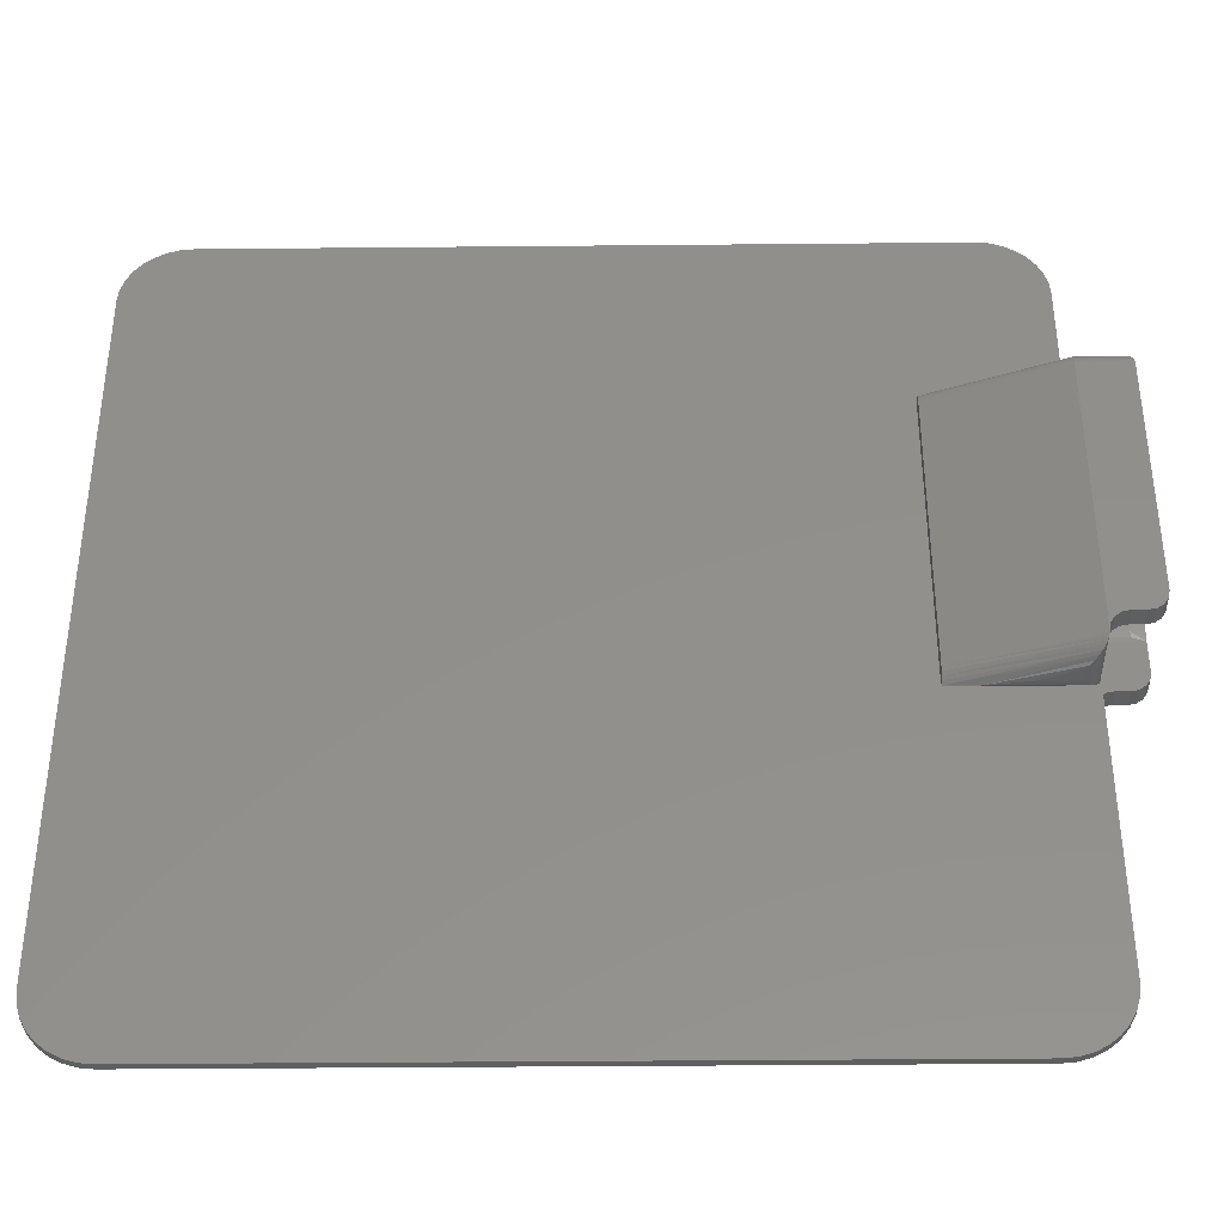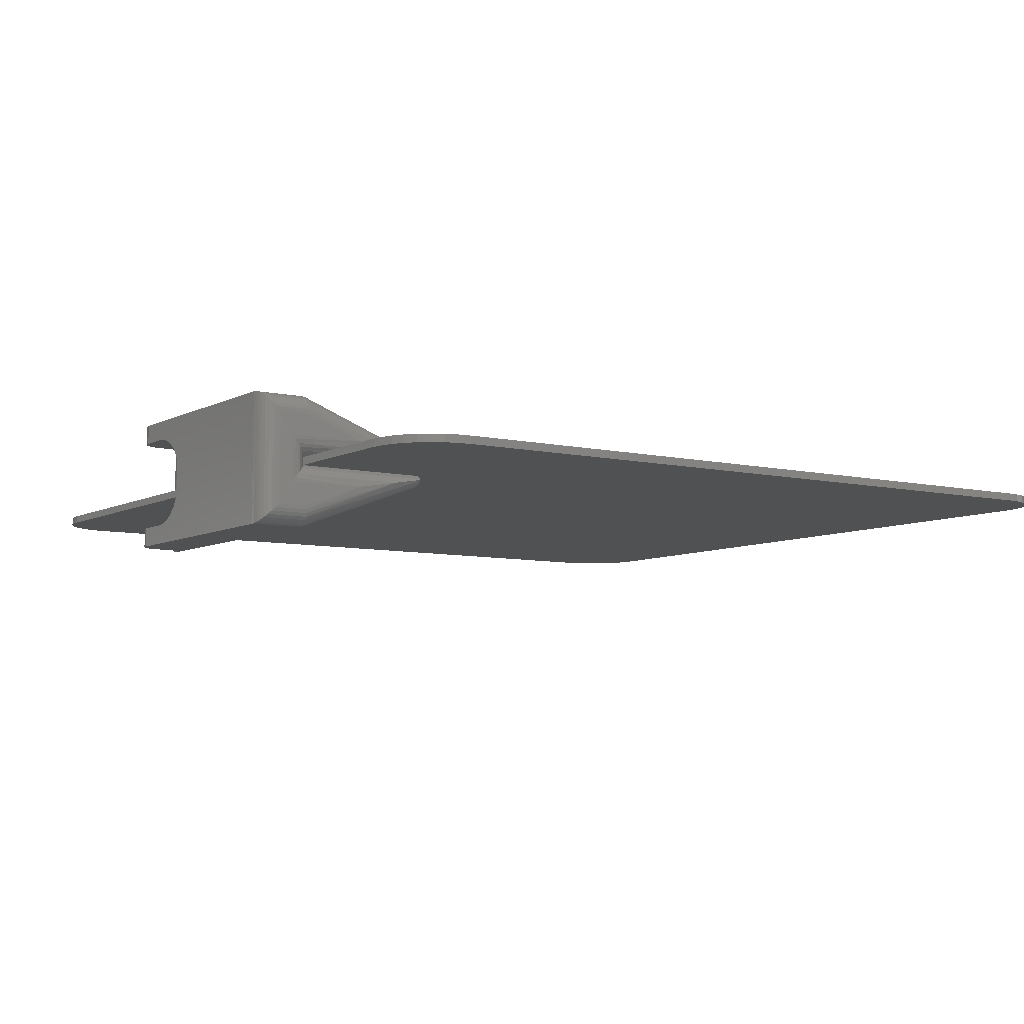
<metadata>
{"format":"stl","ext":"stl","renderer":"f3d","projection":"perspective","resolution":1024,"background":"white","views":[{"elev":-37.8,"azim":-179.3,"up":"+Z"},{"elev":-7.1,"azim":-34.1,"up":"+Y"}]}
</metadata>
<code>
# stl→obj: 364 verts, 720 faces
v 0 -0.005 -0.0025
v 0 -0.0035 -0.0025
v 0.0001142 -0.0035 -0.003074
v 0.0001142 -0.005 -0.003074
v 0.0004393 -0.0035 -0.003561
v 0.0004393 -0.005 -0.003561
v 0.000926 -0.0035 -0.003886
v 0.000926 -0.005 -0.003886
v 0.0015 -0.0035 -0.004
v 0.0015 -0.005 -0.004
v 0 0.0035 -0.0025
v 0 0.005 -0.0025
v 0.0001142 0.005 -0.003074
v 0.0001142 0.0035 -0.003074
v 0.0004393 0.005 -0.003561
v 0.0004393 0.0035 -0.003561
v 0.000926 0.005 -0.003886
v 0.000926 0.0035 -0.003886
v 0.0015 0.005 -0.004
v 0.0015 0.0035 -0.004
v 0.0055 -0.00175 -0.007
v 0.005207 -0.001457 -0.006971
v 0.008395 -0.00175 -0.007
v 0.01156 -0.001176 -0.006886
v 0.014 -0.0006893 -0.006561
v 0.014 -0.0007336 -0.006603
v 0.004065 -0.0003146 -0.005935
v 0.014 -0.00025 -0.0055
v 0.004114 -0.0003642 -0.006074
v 0.014 -0.0003642 -0.006074
v 0.004177 -0.0004271 -0.006207
v 0.004029 -0.0002788 -0.005793
v 0.004007 -0.0002572 -0.005647
v 0.004 -0.00025 -0.0055
v 0.004926 -0.001176 -0.006886
v 0.004667 -0.0009166 -0.006747
v 0.004439 -0.0006893 -0.006561
v 0.004253 -0.0005028 -0.006333
v 0.014 -0.0007808 -0.006561
v 0.014 -0.00125 -0.0055
v 0.004 -0.005 -0.0055
v 0.004007 -0.00499 -0.005647
v 0.004029 -0.004958 -0.005793
v 0.004065 -0.004907 -0.005935
v 0.014 -0.001219 -0.005793
v 0.004114 -0.004835 -0.006074
v 0.014 -0.001128 -0.006074
v 0.004177 -0.004744 -0.006207
v 0.004253 -0.004635 -0.006333
v 0.014 -0.00098 -0.006333
v 0.004439 -0.004366 -0.006561
v 0.004667 -0.004038 -0.006747
v 0.004926 -0.003664 -0.006886
v 0.005207 -0.003258 -0.006971
v 0.0055 -0.002835 -0.007
v 0.004 -0.0035 -0.0055
v 0.003886 -0.0035 -0.004926
v 0.003886 -0.005 -0.004926
v 0.003561 -0.0035 -0.004439
v 0.003561 -0.005 -0.004439
v 0.003074 -0.0035 -0.004114
v 0.003074 -0.005 -0.004114
v 0.0025 -0.0035 -0.004
v 0.0025 -0.005 -0.004
v 0.004439 0.0006893 -0.006561
v 0.004667 0.0009166 -0.006747
v 0.014 0.0006893 -0.006561
v 0.01156 0.001176 -0.006886
v 0.014 0.0007336 -0.006603
v 0.004926 0.001176 -0.006886
v 0.005207 0.001457 -0.006971
v 0.008395 0.00175 -0.007
v 0.0055 0.00175 -0.007
v 0.004253 0.0005028 -0.006333
v 0.014 0.0003642 -0.006074
v 0.004177 0.0004271 -0.006207
v 0.014 0.00025 -0.0055
v 0.004 0.00025 -0.0055
v 0.004007 0.0002572 -0.005647
v 0.004029 0.0002788 -0.005793
v 0.004065 0.0003146 -0.005935
v 0.004114 0.0003642 -0.006074
v 0.014 0.0007808 -0.006561
v 0.014 0.00125 0.0165
v 0.014 0.00025 0.0165
v 0.014 0.00125 -0.0055
v 0.014 0.001219 -0.005793
v 0.014 0.0003642 0.01707
v 0.014 0.0007808 0.01756
v 0.014 0.0006893 0.01756
v 0.014 0.0007336 0.0176
v 0.014 0.001219 0.01679
v 0.014 0.001128 0.01707
v 0.014 0.00098 0.01733
v 0.014 0.00098 -0.006333
v 0.014 0.001128 -0.006074
v 0.0025 0.0035 -0.004
v 0.003074 0.0035 -0.004114
v 0.004 0.0035 -2.104e-10
v 0.003561 0.0035 -0.004439
v 0.003886 0.0035 -0.004926
v 0.004 0.0035 -0.0055
v 0 0.0035 -2.104e-10
v 0.004 -0.0035 -2.104e-10
v 0 -0.0035 -2.104e-10
v 0.0025 -0.002241 0.0142
v 0.001 -0.002241 0.0142
v 0.0025 -0.002149 0.01467
v 0.001 -0.002149 0.01467
v 0.0025 -0.001961 0.0151
v 0.001 -0.001961 0.0151
v 0.0025 -0.001685 0.01549
v 0.001 -0.001685 0.01549
v 0.0025 -0.001334 0.01581
v 0.001 -0.001334 0.01581
v 0.0025 -0.0009241 0.01605
v 0.001 -0.0009241 0.01605
v 0.0025 -0.0004726 0.0162
v 0.001 -0.0004726 0.0162
v 0.0025 8.196e-11 0.01625
v 0.001 8.196e-11 0.01625
v 0.0025 0.0004726 0.0162
v 0.001 0.0004726 0.0162
v 0.0025 0.0009241 0.01605
v 0.001 0.0009241 0.01605
v 0.0025 0.001334 0.01581
v 0.001 0.001334 0.01581
v 0.0025 0.001685 0.01549
v 0.001 0.001685 0.01549
v 0.0025 0.001961 0.0151
v 0.001 0.001961 0.0151
v 0.0025 0.002149 0.01467
v 0.001 0.002149 0.01467
v 0.0025 0.002241 0.0142
v 0.001 0.002241 0.0142
v 0.0025 -0.00175 0.003031
v 0.0025 -0.002342 0.002601
v 0.0025 -0.002832 0.002057
v 0.0025 0.003197 0.001424
v 0.0025 0.003424 0.0007277
v 0.0025 0.003486 0.0003125
v 0.0025 0.002832 0.002057
v 0.0025 0.002342 0.002601
v 0.0025 0.00175 0.003031
v 0.0025 -0.0003658 0.003481
v 0.0025 0.0003658 0.003481
v 0.0025 -0.003197 0.001424
v 0.0025 -0.003424 0.0007277
v 0.0025 -0.003486 0.0003125
v 0.0025 -0.001082 0.003329
v 0.0025 0.001082 0.003329
v 0.004 -0.00025 0.003491
v 0.004 -0.003424 0.0007277
v 0.004 -0.001082 0.003329
v 0.004 -0.0003658 0.003481
v 0.004 -0.003197 0.001424
v 0.004 -0.002832 0.002057
v 0.004 -0.00175 0.003031
v 0.004 -0.002342 0.002601
v 0 -0.001082 0.003329
v 0 -0.00175 0.003031
v 0 -0.005 0.0165
v 0 -0.002342 0.002601
v 0 -0.002832 0.002057
v 0 0.002832 0.002057
v 0 0.002342 0.002601
v 0 0.005 0.0165
v 0 0.00175 0.003031
v 0 -0.003197 0.001424
v 0 -0.003424 0.0007277
v 0 0.001082 0.003329
v 0 0.0003658 0.003481
v 0 -0.0003658 0.003481
v 0 0.003424 0.0007277
v 0 0.003197 0.001424
v 0.004 0.005 0.0165
v 0.004 0.005 -0.0055
v 0.003886 0.005 -0.004926
v 0.003561 0.005 -0.004439
v 0.003074 0.005 -0.004114
v 0.0025 0.005 -0.004
v 0.001 -0.003486 0.0003125
v 0.001 -0.003197 0.001424
v 0.001 -0.003424 0.0007277
v 0.001 -0.002832 0.002057
v 0.001 -0.002342 0.002601
v 0.001 -0.00175 0.003031
v 0.001 -0.0003658 0.003481
v 0.001 0.0003658 0.003481
v 0.001 0.00175 0.003031
v 0.001 0.002342 0.002601
v 0.001 0.002832 0.002057
v 0.001 0.003197 0.001424
v 0.001 0.003424 0.0007277
v 0.001 0.003486 0.0003125
v 0.001 -0.001082 0.003329
v 0.001 0.001082 0.003329
v 0.004 -0.00025 0.0165
v 0.004 0.00025 0.0165
v 0.004 0.00025 0.003491
v 0.008395 0.00175 0.018
v 0.003728 0.0035 0.018
v 0.0025 0.00175 0.018
v 0.0015 0.0035 0.018
v 0.0025 -0.00175 0.018
v 0.0015 -0.0035 0.018
v 0.008395 -0.00175 0.018
v 0.003728 -0.0035 0.018
v 0.003886 0.0003642 0.01707
v 0.003935 0.0003146 0.01694
v 0.003993 0.0002572 0.01665
v 0.003971 0.0002788 0.01679
v 0.003823 0.0004271 0.01721
v 0.003747 0.0005028 0.01733
v 0.01156 0.001176 0.01789
v 0.003561 0.0006893 0.01756
v 0.002793 0.001457 0.01797
v 0.003074 0.001176 0.01789
v 0.003333 0.0009166 0.01775
v 0.004 -0.005 0.0165
v 0.004 0.00175 0.003031
v 0.004 0.002342 0.002601
v 0.004 0.002832 0.002057
v 0.004 0.0003658 0.003481
v 0.004 0.001082 0.003329
v 0.004 0.003424 0.0007277
v 0.004 0.003197 0.001424
v 0.0055 0.002835 -0.007
v 0.014 -0.00125 0.0165
v 0.014 -0.0006893 0.01756
v 0.014 -0.0007336 0.0176
v 0.014 -0.0007808 0.01756
v 0.014 -0.00025 0.0165
v 0.014 -0.001219 0.01679
v 0.014 -0.0003642 0.01707
v 0.014 -0.00098 0.01733
v 0.014 -0.001128 0.01707
v 7.223e-06 0.004993 0.01665
v 0.001207 -0.003793 0.01797
v 0.001207 0.003793 0.01797
v 0.000926 -0.004074 0.01789
v 0.000926 0.004074 0.01789
v 0.0006666 -0.004333 0.01775
v 0.0006666 0.004333 0.01775
v 0.0004393 -0.004561 0.01756
v 0.0004393 0.004561 0.01756
v 0.0002528 -0.004747 0.01733
v 0.0002528 0.004747 0.01733
v 0.0001771 -0.004823 0.01721
v 0.0001771 0.004823 0.01721
v 0.0001142 -0.004886 0.01707
v 0.0001142 0.004886 0.01707
v 6.459e-05 -0.004935 0.01694
v 6.459e-05 0.004935 0.01694
v 2.882e-05 -0.004971 0.01679
v 7.223e-06 -0.004993 0.01665
v 2.882e-05 0.004971 0.01679
v 0.003954 -0.004747 0.01733
v 0.003832 -0.004074 0.01789
v 0.003781 -0.003793 0.01797
v 0.00392 -0.004561 0.01756
v 0.003879 -0.004333 0.01775
v 0.003995 -0.004971 0.01679
v 0.003979 -0.004886 0.01707
v 0.003954 0.004747 0.01733
v 0.003979 0.004886 0.01707
v 0.003995 0.004971 0.01679
v 0.003781 0.003793 0.01797
v 0.003832 0.004074 0.01789
v 0.003879 0.004333 0.01775
v 0.00392 0.004561 0.01756
v 0.01156 -0.001176 0.01789
v 0.003747 -0.0005028 0.01733
v 0.003561 -0.0006893 0.01756
v 0.003333 -0.0009166 0.01775
v 0.003074 -0.001176 0.01789
v 0.002793 -0.001457 0.01797
v 0.003993 -0.0002572 0.01665
v 0.003971 -0.0002788 0.01679
v 0.003935 -0.0003146 0.01694
v 0.003886 -0.0003642 0.01707
v 0.003823 -0.0004271 0.01721
v 0.004065 0.004907 -0.005935
v 0.004114 0.004835 -0.006074
v 0.004007 0.00499 -0.005647
v 0.004029 0.004958 -0.005793
v 0.004177 0.004744 -0.006207
v 0.004253 0.004635 -0.006333
v 0.004439 0.004366 -0.006561
v 0.004667 0.004038 -0.006747
v 0.005207 0.003258 -0.006971
v 0.004926 0.003664 -0.006886
v 0.004 0.0003 0.0275
v 0.004 -0.0003 0.0275
v 0.004096 -0.0003 0.02848
v 0.004096 0.0003 0.02848
v 0.004381 -0.0003 0.02941
v 0.004381 0.0003 0.02941
v 0.004843 -0.0003 0.03028
v 0.004843 0.0003 0.03028
v 0.005464 -0.0003 0.03104
v 0.005464 0.0003 0.03104
v 0.006222 -0.0003 0.03166
v 0.006222 0.0003 0.03166
v 0.007087 -0.0003 0.03212
v 0.007087 0.0003 0.03212
v 0.008025 -0.0003 0.0324
v 0.008025 0.0003 0.0324
v 0.009 -0.0003 0.0325
v 0.009 0.0003 0.0325
v 0.004 -0.0003 -0.0275
v 0.004 0.0003 -0.0275
v 0.004096 0.0003 -0.02848
v 0.004096 -0.0003 -0.02848
v 0.004381 0.0003 -0.02941
v 0.004381 -0.0003 -0.02941
v 0.004843 0.0003 -0.03028
v 0.004843 -0.0003 -0.03028
v 0.005464 0.0003 -0.03104
v 0.005464 -0.0003 -0.03104
v 0.006222 0.0003 -0.03166
v 0.006222 -0.0003 -0.03166
v 0.007087 0.0003 -0.03212
v 0.007087 -0.0003 -0.03212
v 0.008025 0.0003 -0.0324
v 0.008025 -0.0003 -0.0324
v 0.009 0.0003 -0.0325
v 0.009 -0.0003 -0.0325
v 0.069 0.0003 -0.0275
v 0.069 -0.0003 -0.0275
v 0.0689 -0.0003 -0.02848
v 0.0689 0.0003 -0.02848
v 0.06862 -0.0003 -0.02941
v 0.06862 0.0003 -0.02941
v 0.06816 -0.0003 -0.03028
v 0.06816 0.0003 -0.03028
v 0.06754 -0.0003 -0.03104
v 0.06754 0.0003 -0.03104
v 0.06678 -0.0003 -0.03166
v 0.06678 0.0003 -0.03166
v 0.06591 -0.0003 -0.03212
v 0.06591 0.0003 -0.03212
v 0.06498 -0.0003 -0.0324
v 0.06498 0.0003 -0.0324
v 0.064 -0.0003 -0.0325
v 0.064 0.0003 -0.0325
v 0.069 -0.0003 0.0275
v 0.069 0.0003 0.0275
v 0.0689 0.0003 0.02848
v 0.0689 -0.0003 0.02848
v 0.06862 0.0003 0.02941
v 0.06862 -0.0003 0.02941
v 0.06816 0.0003 0.03028
v 0.06816 -0.0003 0.03028
v 0.06754 0.0003 0.03104
v 0.06754 -0.0003 0.03104
v 0.06678 0.0003 0.03166
v 0.06678 -0.0003 0.03166
v 0.06591 0.0003 0.03212
v 0.06591 -0.0003 0.03212
v 0.06498 0.0003 0.0324
v 0.06498 -0.0003 0.0324
v 0.064 0.0003 0.0325
v 0.064 -0.0003 0.0325
f 1 2 3
f 1 3 4
f 3 5 4
f 4 5 6
f 5 7 6
f 6 7 8
f 7 9 8
f 8 9 10
f 11 12 13
f 11 13 14
f 13 15 14
f 14 15 16
f 15 17 16
f 16 17 18
f 17 19 18
f 18 19 20
f 21 22 23
f 22 24 23
f 25 26 24
f 27 28 29
f 28 30 29
f 29 30 31
f 27 32 28
f 32 33 28
f 28 33 34
f 22 35 24
f 35 36 24
f 24 36 25
f 36 37 25
f 25 37 30
f 37 38 30
f 30 38 31
f 24 26 39
f 40 41 42
f 42 43 40
f 43 44 40
f 40 44 45
f 44 46 45
f 45 46 47
f 46 48 47
f 48 49 47
f 47 49 50
f 49 51 50
f 50 51 39
f 51 52 39
f 39 52 24
f 52 53 24
f 53 54 24
f 24 54 23
f 54 55 23
f 56 46 44
f 44 43 56
f 43 42 56
f 56 42 41
f 56 34 33
f 33 32 56
f 32 27 56
f 56 27 46
f 27 29 46
f 29 31 46
f 46 31 48
f 31 38 48
f 48 38 49
f 49 38 51
f 38 37 51
f 51 37 36
f 21 55 22
f 55 54 22
f 22 54 35
f 54 53 35
f 35 53 36
f 53 52 36
f 36 52 51
f 56 41 57
f 41 58 57
f 57 58 59
f 58 60 59
f 59 60 61
f 60 62 61
f 61 62 63
f 62 64 63
f 65 66 67
f 66 68 67
f 67 68 69
f 66 70 68
f 70 71 68
f 68 71 72
f 71 73 72
f 65 67 74
f 67 75 74
f 74 75 76
f 77 78 79
f 79 80 77
f 80 81 77
f 77 81 75
f 81 82 75
f 75 82 76
f 67 69 83
f 84 85 86
f 85 77 86
f 86 77 87
f 88 89 90
f 89 91 90
f 84 92 85
f 92 93 85
f 85 93 88
f 93 94 88
f 88 94 89
f 67 83 75
f 83 95 75
f 75 95 77
f 95 96 77
f 77 96 87
f 97 98 99
f 98 100 99
f 100 101 99
f 99 101 102
f 97 99 20
f 99 103 20
f 20 103 11
f 11 14 20
f 14 16 20
f 20 16 18
f 59 104 57
f 104 56 57
f 9 7 5
f 59 61 104
f 61 63 104
f 104 63 105
f 63 9 105
f 105 9 2
f 9 5 2
f 2 5 3
f 106 107 108
f 107 109 108
f 108 109 110
f 109 111 110
f 110 111 112
f 111 113 112
f 112 113 114
f 113 115 114
f 114 115 116
f 115 117 116
f 116 117 118
f 117 119 118
f 118 119 120
f 119 121 120
f 120 121 122
f 121 123 122
f 122 123 124
f 123 125 124
f 124 125 126
f 125 127 126
f 126 127 128
f 127 129 128
f 128 129 130
f 129 131 130
f 130 131 132
f 131 133 132
f 132 133 134
f 133 135 134
f 136 137 106
f 137 138 106
f 139 134 140
f 134 141 140
f 139 142 134
f 142 143 134
f 134 143 144
f 108 110 145
f 110 112 145
f 145 112 146
f 138 147 106
f 147 148 106
f 106 148 149
f 124 126 146
f 126 128 146
f 146 128 130
f 112 114 146
f 114 116 146
f 146 116 118
f 108 145 106
f 145 150 106
f 106 150 136
f 130 132 146
f 132 134 146
f 146 134 151
f 134 144 151
f 118 120 146
f 120 122 146
f 146 122 124
f 34 56 152
f 56 104 152
f 153 154 104
f 154 155 104
f 104 155 152
f 153 156 154
f 156 157 154
f 154 157 158
f 157 159 158
f 160 161 162
f 161 163 162
f 162 163 164
f 165 166 167
f 166 168 167
f 164 169 162
f 169 170 162
f 162 170 1
f 170 105 1
f 1 105 2
f 168 171 167
f 171 172 167
f 167 172 162
f 172 173 162
f 162 173 160
f 11 103 12
f 103 174 12
f 12 174 167
f 174 175 167
f 167 175 165
f 12 167 176
f 177 178 176
f 178 179 176
f 176 179 180
f 19 17 15
f 180 181 176
f 181 19 176
f 176 19 12
f 19 15 12
f 12 15 13
f 19 181 20
f 181 97 20
f 106 149 107
f 149 182 107
f 183 107 184
f 107 182 184
f 183 185 107
f 185 186 107
f 107 186 187
f 188 113 111
f 113 188 115
f 188 189 115
f 115 189 117
f 190 191 135
f 191 192 135
f 192 193 135
f 193 194 135
f 135 194 195
f 127 125 189
f 125 123 189
f 133 131 189
f 131 129 189
f 189 129 127
f 111 109 188
f 109 107 188
f 188 107 196
f 107 187 196
f 123 121 189
f 121 119 189
f 189 119 117
f 133 189 135
f 189 197 135
f 135 197 190
f 198 152 199
f 152 200 199
f 201 202 203
f 202 204 203
f 203 204 205
f 204 206 205
f 205 206 207
f 206 208 207
f 141 134 195
f 134 135 195
f 88 209 210
f 199 85 211
f 85 88 211
f 211 88 212
f 88 210 212
f 209 88 213
f 88 90 213
f 213 90 214
f 91 215 90
f 215 216 90
f 90 216 214
f 203 217 201
f 217 218 201
f 201 218 215
f 218 219 215
f 215 219 216
f 64 62 220
f 62 60 220
f 60 58 220
f 220 58 41
f 64 220 10
f 220 162 10
f 10 162 1
f 1 4 10
f 4 6 10
f 10 6 8
f 9 63 10
f 63 64 10
f 177 176 86
f 176 84 86
f 102 78 99
f 78 200 99
f 221 222 223
f 200 224 99
f 224 225 99
f 99 225 226
f 225 221 226
f 226 221 227
f 221 223 227
f 85 199 77
f 199 200 77
f 77 200 78
f 72 73 228
f 40 229 41
f 229 220 41
f 146 200 152
f 105 182 149
f 146 152 145
f 152 155 145
f 145 155 150
f 155 154 150
f 150 154 136
f 154 158 136
f 136 158 137
f 158 159 137
f 137 159 138
f 159 157 138
f 138 157 147
f 157 156 147
f 147 156 148
f 156 153 148
f 148 153 149
f 153 104 149
f 149 104 105
f 182 105 184
f 105 170 184
f 184 170 183
f 170 169 183
f 183 169 185
f 169 164 185
f 185 164 186
f 164 163 186
f 186 163 187
f 163 161 187
f 187 161 196
f 161 160 196
f 196 160 188
f 160 173 188
f 188 173 189
f 173 172 189
f 189 172 197
f 172 171 197
f 197 171 190
f 171 168 190
f 190 168 191
f 168 166 191
f 191 166 192
f 166 165 192
f 192 165 193
f 165 175 193
f 193 175 194
f 175 174 194
f 194 174 195
f 174 103 195
f 195 103 141
f 103 99 141
f 141 99 140
f 99 226 140
f 140 226 139
f 226 227 139
f 139 227 142
f 227 223 142
f 142 223 143
f 223 222 143
f 143 222 144
f 222 221 144
f 144 221 151
f 221 225 151
f 151 225 146
f 225 224 146
f 146 224 200
f 230 231 232
f 40 28 229
f 28 233 229
f 229 233 234
f 30 39 25
f 39 26 25
f 40 45 28
f 45 47 28
f 28 47 30
f 47 50 30
f 30 50 39
f 230 232 235
f 232 236 235
f 235 236 233
f 236 237 233
f 233 237 234
f 198 233 152
f 233 28 152
f 152 28 34
f 21 23 55
f 238 167 162
f 206 204 239
f 204 240 239
f 239 240 241
f 240 242 241
f 241 242 243
f 242 244 243
f 243 244 245
f 244 246 245
f 245 246 247
f 246 248 247
f 247 248 249
f 248 250 249
f 249 250 251
f 250 252 251
f 251 252 253
f 252 254 253
f 253 254 255
f 254 256 255
f 256 254 162
f 254 257 162
f 162 257 238
f 249 251 258
f 241 259 260
f 208 206 260
f 206 239 260
f 260 239 241
f 245 261 262
f 259 241 262
f 241 243 262
f 262 243 245
f 261 245 258
f 245 247 258
f 258 247 249
f 253 263 251
f 263 264 251
f 251 264 258
f 162 220 256
f 220 263 256
f 256 263 255
f 263 253 255
f 265 266 252
f 252 266 254
f 266 267 254
f 254 267 257
f 176 167 267
f 167 238 267
f 267 238 257
f 204 202 240
f 202 268 240
f 240 268 242
f 268 269 242
f 242 269 244
f 269 270 244
f 244 270 246
f 270 271 246
f 246 271 248
f 271 265 248
f 248 265 250
f 265 252 250
f 220 229 263
f 229 234 263
f 263 234 264
f 234 237 264
f 264 237 258
f 237 236 258
f 258 236 261
f 236 232 261
f 272 259 262
f 231 272 232
f 272 262 232
f 232 262 261
f 259 272 260
f 272 207 260
f 260 207 208
f 215 91 89
f 84 176 267
f 84 267 92
f 267 266 92
f 92 266 93
f 266 265 93
f 93 265 94
f 265 271 94
f 94 271 89
f 271 270 89
f 89 270 215
f 270 269 215
f 269 268 215
f 215 268 201
f 268 202 201
f 273 274 230
f 274 272 230
f 230 272 231
f 274 275 272
f 275 276 272
f 272 276 207
f 276 277 207
f 207 277 205
f 233 198 235
f 198 278 235
f 235 278 279
f 279 280 235
f 280 281 235
f 235 281 230
f 281 282 230
f 230 282 273
f 218 217 277
f 217 203 277
f 277 203 205
f 277 276 218
f 276 275 218
f 218 275 219
f 275 216 219
f 275 274 216
f 274 273 216
f 216 273 214
f 273 282 214
f 214 282 213
f 282 209 213
f 279 210 280
f 210 209 280
f 280 209 281
f 209 282 281
f 198 199 278
f 199 211 278
f 278 211 279
f 211 212 279
f 279 212 210
f 177 102 178
f 102 101 178
f 178 101 179
f 101 100 179
f 179 100 180
f 100 98 180
f 180 98 181
f 98 97 181
f 283 284 102
f 81 80 102
f 80 79 102
f 102 79 78
f 177 285 102
f 285 286 102
f 102 286 283
f 81 102 82
f 102 284 82
f 82 284 76
f 284 287 76
f 76 287 74
f 287 288 74
f 74 288 65
f 288 289 65
f 65 289 66
f 289 290 66
f 66 290 70
f 291 228 73
f 290 292 70
f 292 291 70
f 70 291 71
f 291 73 71
f 95 83 289
f 284 283 86
f 283 286 86
f 286 285 86
f 86 285 177
f 86 87 284
f 87 96 284
f 284 96 287
f 95 289 96
f 289 288 96
f 96 288 287
f 68 292 290
f 69 68 83
f 68 290 83
f 83 290 289
f 292 68 291
f 68 72 291
f 291 72 228
f 293 294 295
f 293 295 296
f 295 297 296
f 296 297 298
f 297 299 298
f 298 299 300
f 299 301 300
f 300 301 302
f 301 303 302
f 302 303 304
f 303 305 304
f 304 305 306
f 305 307 306
f 306 307 308
f 307 309 308
f 308 309 310
f 311 312 313
f 311 313 314
f 313 315 314
f 314 315 316
f 315 317 316
f 316 317 318
f 317 319 318
f 318 319 320
f 319 321 320
f 320 321 322
f 321 323 322
f 322 323 324
f 323 325 324
f 324 325 326
f 325 327 326
f 326 327 328
f 329 330 331
f 329 331 332
f 331 333 332
f 332 333 334
f 333 335 334
f 334 335 336
f 335 337 336
f 336 337 338
f 337 339 338
f 338 339 340
f 339 341 340
f 340 341 342
f 341 343 342
f 342 343 344
f 343 345 344
f 344 345 346
f 347 348 349
f 347 349 350
f 349 351 350
f 350 351 352
f 351 353 352
f 352 353 354
f 353 355 354
f 354 355 356
f 355 357 356
f 356 357 358
f 357 359 358
f 358 359 360
f 359 361 360
f 360 361 362
f 361 363 362
f 362 363 364
f 311 294 312
f 294 293 312
f 345 328 346
f 328 327 346
f 363 310 364
f 310 309 364
f 347 330 348
f 330 329 348
f 310 293 296
f 334 336 344
f 315 313 325
f 325 313 327
f 313 312 327
f 327 312 346
f 312 329 346
f 346 329 344
f 329 332 344
f 344 332 334
f 336 338 344
f 338 340 344
f 344 340 342
f 298 300 296
f 300 302 296
f 296 302 304
f 304 306 296
f 306 308 296
f 296 308 310
f 361 348 363
f 348 329 363
f 363 329 310
f 329 312 310
f 310 312 293
f 351 357 353
f 357 355 353
f 361 359 348
f 359 357 348
f 348 357 349
f 357 351 349
f 323 321 319
f 323 319 325
f 319 317 325
f 325 317 315
f 311 330 294
f 330 347 294
f 328 311 314
f 311 328 330
f 328 345 330
f 330 345 343
f 305 303 295
f 314 316 328
f 316 318 328
f 328 318 320
f 322 324 320
f 324 326 320
f 320 326 328
f 360 347 358
f 347 350 358
f 350 352 358
f 352 354 358
f 358 354 356
f 360 362 347
f 362 364 347
f 347 364 294
f 364 309 294
f 294 309 295
f 309 307 295
f 295 307 305
f 303 301 295
f 301 299 295
f 295 299 297
f 341 339 343
f 339 337 343
f 343 337 335
f 335 333 343
f 333 331 343
f 343 331 330

</code>
